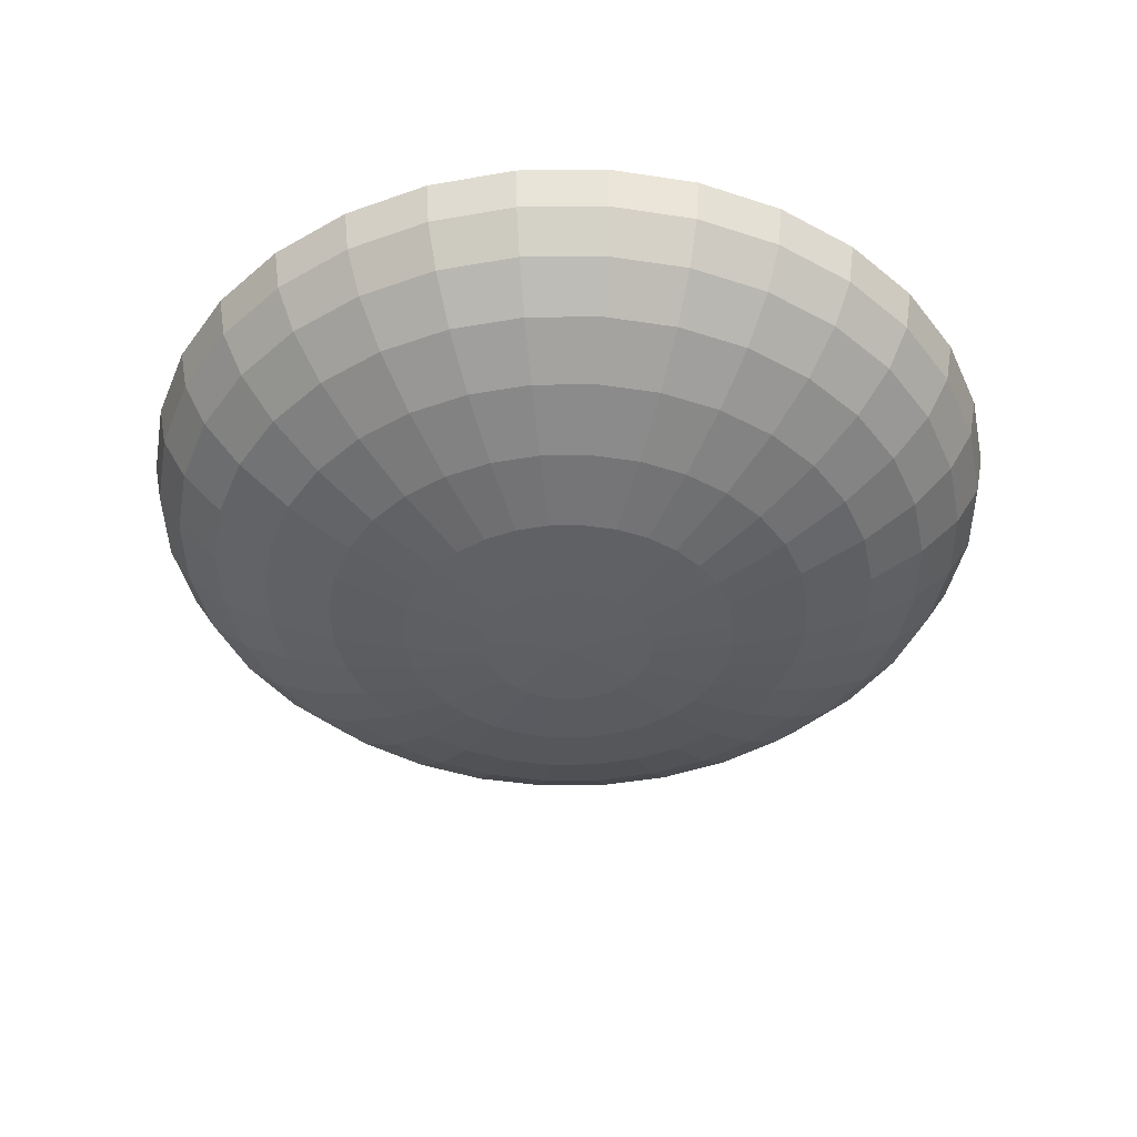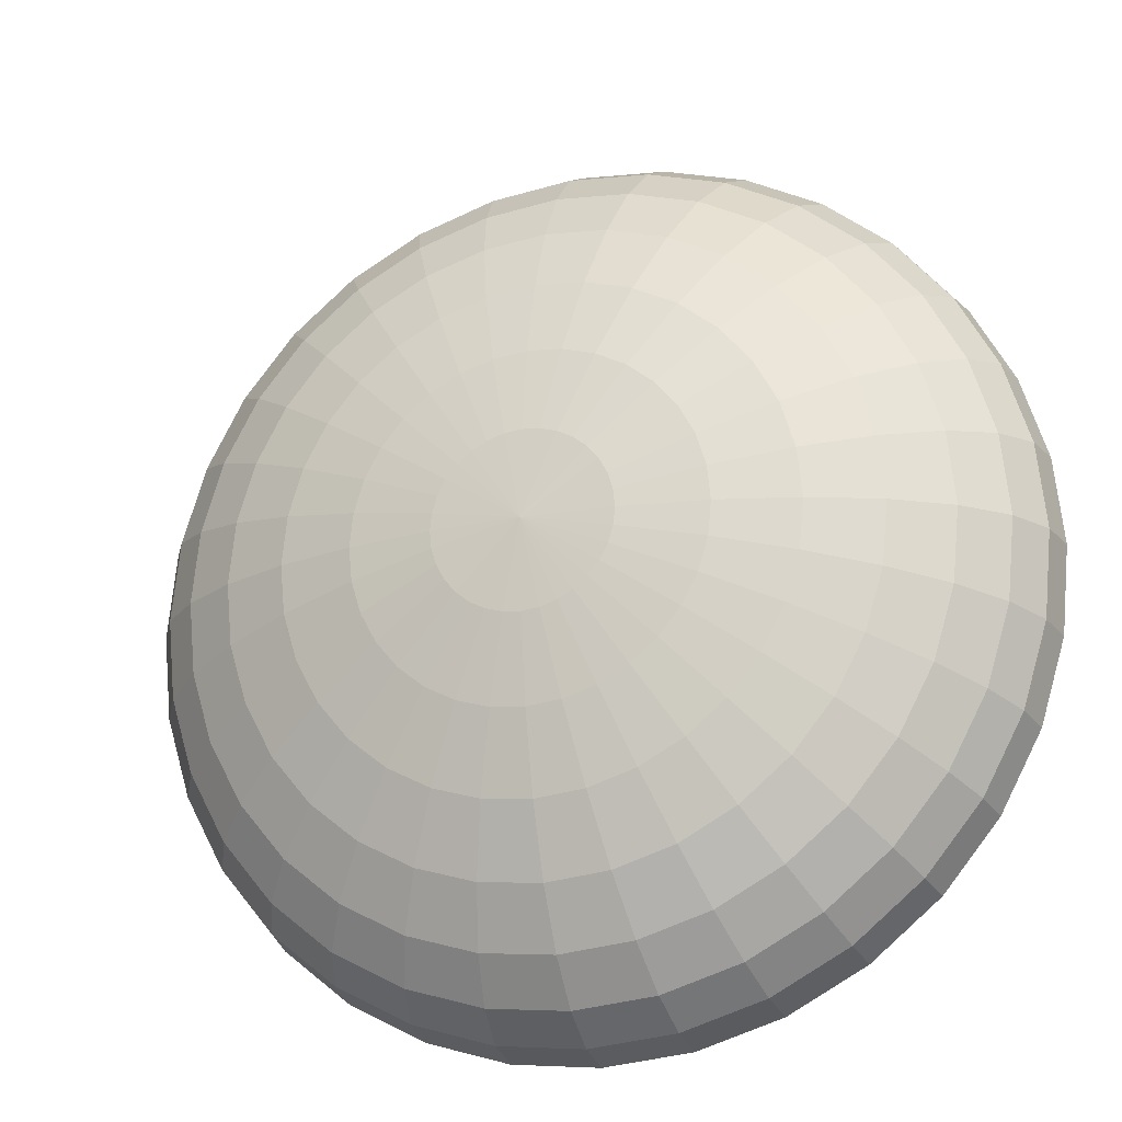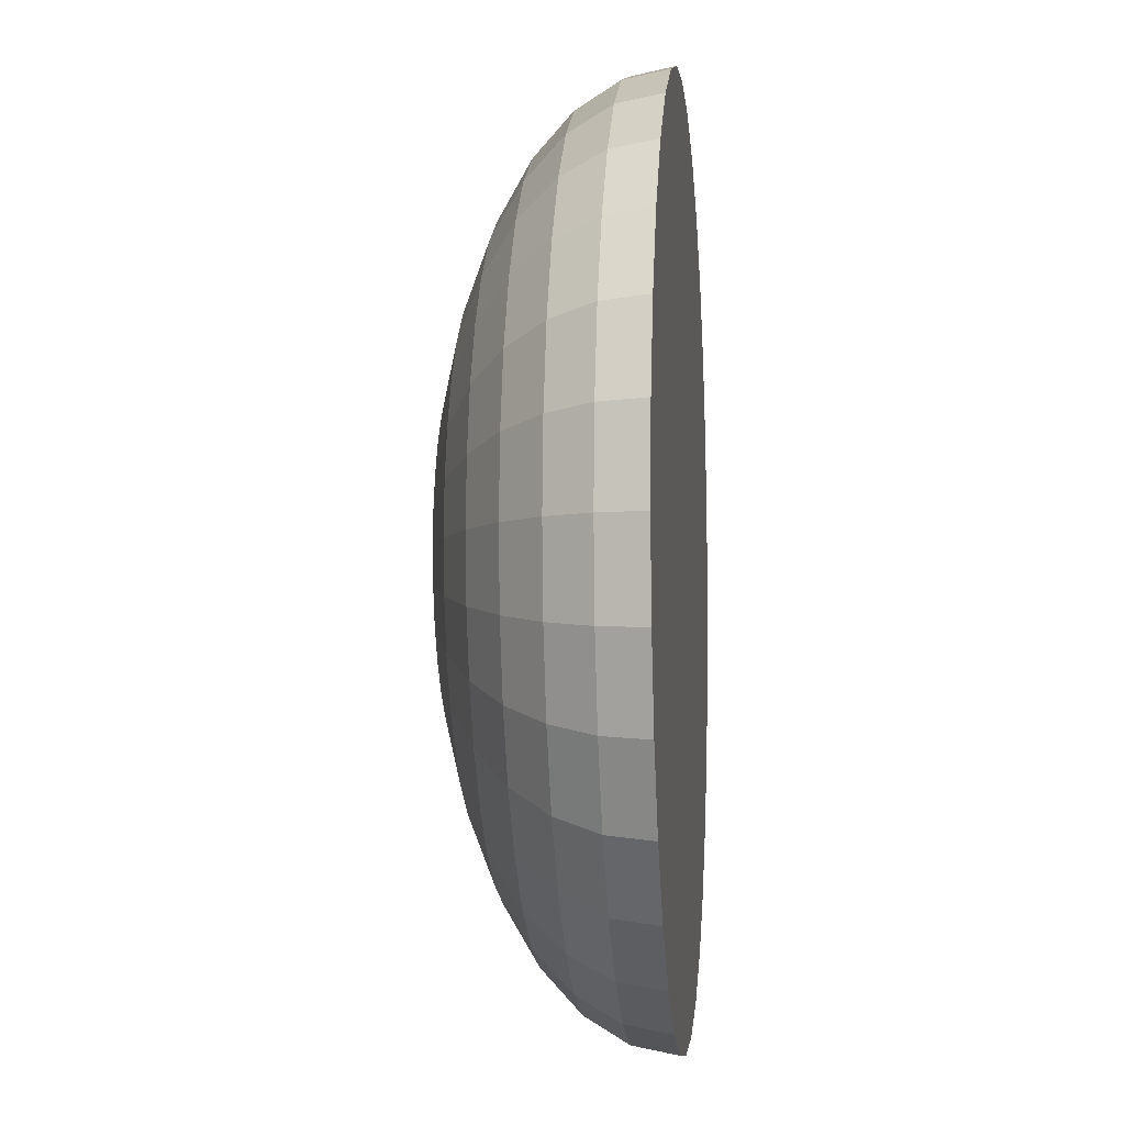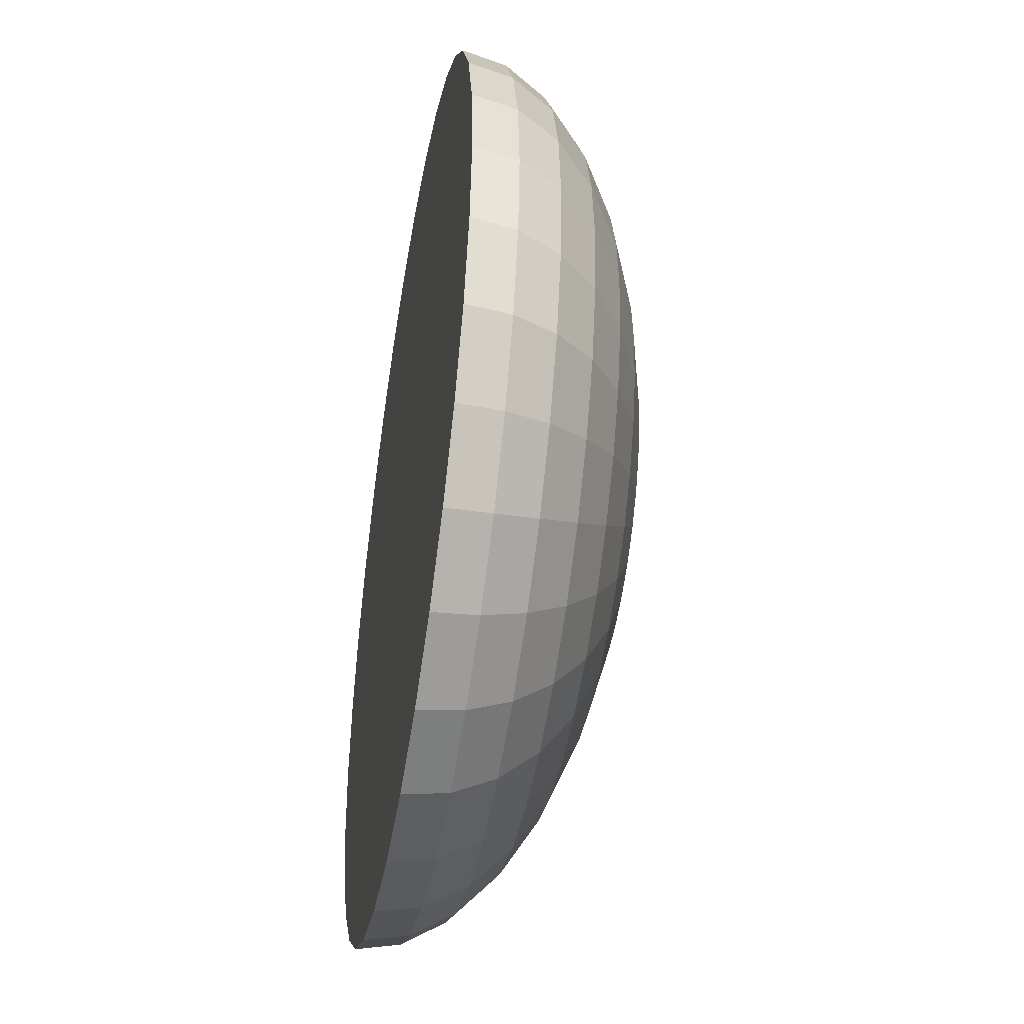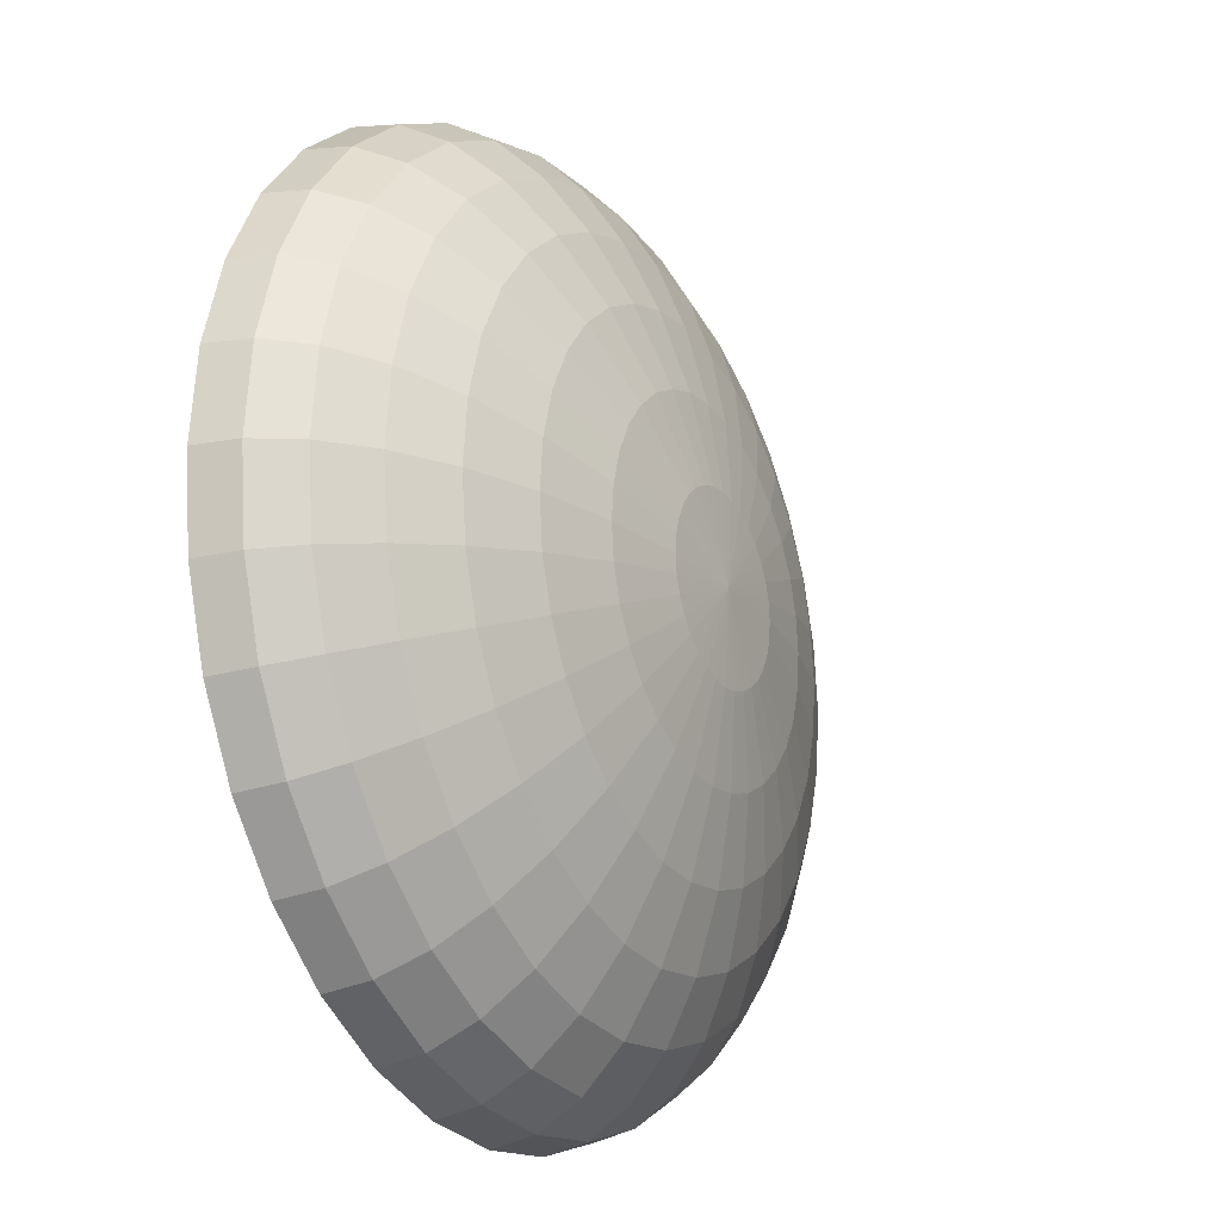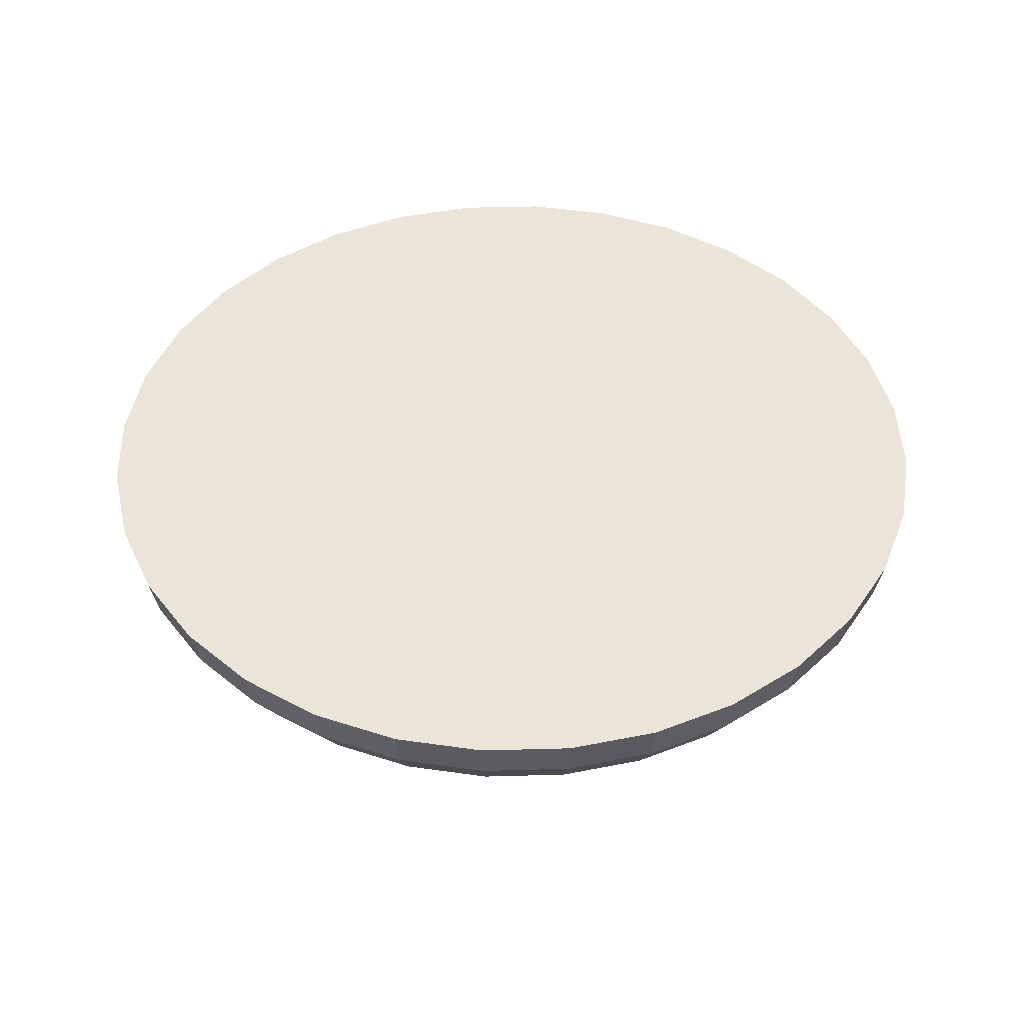
<metadata>
{"format":"obj","ext":"obj","renderer":"f3d","projection":"perspective","resolution":1024,"background":"white","views":[{"elev":-41.6,"azim":-16.1,"up":"+Y"},{"elev":-21.6,"azim":19.1,"up":"+Z"},{"elev":-4.9,"azim":95.8,"up":"+Z"},{"elev":-44.2,"azim":-99.7,"up":"+Z"},{"elev":-21.1,"azim":-61.3,"up":"+Z"},{"elev":45.0,"azim":93.8,"up":"+Y"}]}
</metadata>
<code>
o Sphere
v 0 0 -100
v 0 -9.755 -98.08
v 0 -27.78 -83.15
v 19.51 0 -98.08
v 19.13 -9.755 -96.19
v 18.02 -19.13 -90.61
v 16.22 -27.78 -81.55
v 13.79 -35.36 -69.35
v 10.84 -41.57 -54.49
v 7.466 -46.19 -37.53
v 3.806 -49.04 -19.13
v 38.27 0 -92.39
v 37.53 -9.755 -90.61
v 35.36 -19.13 -85.36
v 31.82 -27.78 -76.82
v 27.06 -35.36 -65.33
v 21.26 -41.57 -51.33
v 14.64 -46.19 -35.36
v 7.466 -49.04 -18.02
v 55.56 0 -83.15
v 54.49 -9.755 -81.55
v 51.33 -19.13 -76.82
v 46.19 -27.78 -69.13
v 39.28 -35.36 -58.79
v 30.87 -41.57 -46.19
v 21.26 -46.19 -31.82
v 10.84 -49.04 -16.22
v 70.71 0 -70.71
v 69.35 -9.755 -69.35
v 65.33 -19.13 -65.33
v 58.79 -27.78 -58.79
v 50 -35.36 -50
v 39.28 -41.57 -39.28
v 27.06 -46.19 -27.06
v 13.79 -49.04 -13.79
v 83.15 0 -55.56
v 81.55 -9.755 -54.49
v 76.82 -19.13 -51.33
v 69.13 -27.78 -46.19
v 58.79 -35.36 -39.28
v 46.19 -41.57 -30.87
v 31.82 -46.19 -21.26
v 16.22 -49.04 -10.84
v 92.39 0 -38.27
v 90.61 -9.755 -37.53
v 85.36 -19.13 -35.36
v 76.82 -27.78 -31.82
v 65.33 -35.36 -27.06
v 51.33 -41.57 -21.26
v 35.36 -46.19 -14.64
v 18.02 -49.04 -7.466
v 98.08 0 -19.51
v 96.19 -9.755 -19.13
v 90.61 -19.13 -18.02
v 81.55 -27.78 -16.22
v 69.35 -35.36 -13.79
v 54.49 -41.57 -10.84
v 37.53 -46.19 -7.466
v 19.13 -49.04 -3.806
v 100 0 1.6e-05
v 98.08 -9.755 9e-06
v 92.39 -19.13 -4e-06
v 83.15 -27.78 9e-06
v 70.71 -35.36 -1e-06
v 55.56 -41.57 5e-06
v 38.27 -46.19 2e-06
v 19.51 -49.04 1e-06
v 98.08 0 19.51
v 96.19 -9.755 19.13
v 90.61 -19.13 18.02
v 81.55 -27.78 16.22
v 69.35 -35.36 13.79
v 54.49 -41.57 10.84
v 37.53 -46.19 7.466
v 19.13 -49.04 3.806
v 92.39 0 38.27
v 90.61 -9.755 37.53
v 85.36 -19.13 35.36
v 76.82 -27.78 31.82
v 65.33 -35.36 27.06
v 51.33 -41.57 21.26
v 35.36 -46.19 14.64
v 18.02 -49.04 7.466
v 83.15 0 55.56
v 81.55 -9.755 54.49
v 76.82 -19.13 51.33
v 69.13 -27.78 46.19
v 58.79 -35.36 39.28
v 46.19 -41.57 30.87
v 31.82 -46.19 21.26
v 16.22 -49.04 10.84
v 70.71 0 70.71
v 69.35 -9.755 69.35
v 65.33 -19.13 65.33
v 58.79 -27.78 58.79
v 50 -35.36 50
v 39.28 -41.57 39.28
v 27.06 -46.19 27.06
v 13.79 -49.04 13.79
v 55.56 0 83.15
v 54.49 -9.755 81.55
v 51.33 -19.13 76.82
v 46.19 -27.78 69.13
v 39.28 -35.36 58.79
v 30.87 -41.57 46.19
v 21.26 -46.19 31.82
v 10.84 -49.04 16.22
v 38.27 0 92.39
v 37.53 -9.755 90.61
v 35.36 -19.13 85.36
v 31.82 -27.78 76.82
v 27.06 -35.36 65.33
v 21.26 -41.57 51.33
v 14.64 -46.19 35.36
v 7.466 -49.04 18.02
v 19.51 0 98.08
v 19.13 -9.755 96.19
v 18.02 -19.13 90.61
v 16.22 -27.78 81.55
v 13.79 -35.36 69.35
v 10.84 -41.57 54.49
v 7.466 -46.19 37.53
v 3.806 -49.04 19.13
v -3.3e-05 0 100
v -1.3e-05 -9.755 98.08
v 3e-06 -19.13 92.39
v -1e-05 -27.78 83.15
v -1e-06 -35.36 70.71
v -1e-05 -41.57 55.56
v -5e-06 -46.19 38.27
v -1e-06 -49.04 19.51
v -19.51 0 98.08
v -19.13 -9.755 96.19
v -18.02 -19.13 90.61
v -16.22 -27.78 81.55
v -13.79 -35.36 69.35
v -10.84 -41.57 54.49
v -7.466 -46.19 37.53
v -3.806 -49.04 19.13
v -38.27 0 92.39
v -37.53 -9.755 90.61
v -35.36 -19.13 85.36
v -31.82 -27.78 76.82
v -27.06 -35.36 65.33
v -21.26 -41.57 51.33
v -14.64 -46.19 35.36
v -7.466 -49.04 18.02
v -55.56 0 83.15
v -54.49 -9.755 81.55
v -51.33 -19.13 76.82
v -46.19 -27.78 69.13
v -39.28 -35.36 58.79
v -30.87 -41.57 46.19
v -21.26 -46.19 31.82
v -10.84 -49.04 16.22
v -70.71 0 70.71
v -69.35 -9.755 69.35
v -65.33 -19.13 65.33
v -58.79 -27.78 58.79
v -50 -35.36 50
v -39.28 -41.57 39.28
v -27.06 -46.19 27.06
v -13.79 -49.04 13.79
v 0 -50 0
v -83.15 0 55.56
v -81.55 -9.755 54.49
v -76.82 -19.13 51.33
v -69.13 -27.78 46.19
v -58.79 -35.36 39.28
v -46.19 -41.57 30.87
v -31.82 -46.19 21.26
v -16.22 -49.04 10.84
v -92.39 0 38.27
v -90.61 -9.755 37.53
v -85.36 -19.13 35.36
v -76.82 -27.78 31.82
v -65.33 -35.36 27.06
v -51.33 -41.57 21.26
v -35.36 -46.19 14.64
v -18.02 -49.04 7.466
v -98.08 0 19.51
v -96.19 -9.755 19.13
v -90.61 -19.13 18.02
v -81.55 -27.78 16.22
v -69.35 -35.36 13.79
v -54.49 -41.57 10.84
v -37.53 -46.19 7.466
v -19.13 -49.04 3.806
v -100 0 -4.5e-05
v -98.08 -9.755 -2.7e-05
v -92.39 -19.13 -1e-06
v -83.15 -27.78 -1.6e-05
v -70.71 -35.36 -3e-06
v -55.56 -41.57 -1.5e-05
v -38.27 -46.19 -5e-06
v -19.51 -49.04 -2e-06
v -98.08 0 -19.51
v -96.19 -9.755 -19.13
v -90.61 -19.13 -18.02
v -81.55 -27.78 -16.22
v -69.35 -35.36 -13.79
v -54.49 -41.57 -10.84
v -37.53 -46.19 -7.466
v -19.13 -49.04 -3.806
v -92.39 0 -38.27
v -90.61 -9.755 -37.53
v -85.36 -19.13 -35.36
v -76.82 -27.78 -31.82
v -65.33 -35.36 -27.06
v -51.33 -41.57 -21.26
v -35.36 -46.19 -14.64
v -18.02 -49.04 -7.466
v -83.15 0 -55.56
v -81.55 -9.755 -54.49
v -76.82 -19.13 -51.33
v -69.13 -27.78 -46.19
v -58.79 -35.36 -39.28
v -46.19 -41.57 -30.87
v -31.82 -46.19 -21.26
v -16.22 -49.04 -10.84
v -70.71 0 -70.71
v -69.35 -9.755 -69.35
v -65.33 -19.13 -65.33
v -58.79 -27.78 -58.79
v -50 -35.36 -50
v -39.28 -41.57 -39.28
v -27.06 -46.19 -27.06
v -13.79 -49.04 -13.79
v -55.56 0 -83.15
v -54.49 -9.755 -81.55
v -51.33 -19.13 -76.82
v -46.19 -27.78 -69.13
v -39.28 -35.36 -58.79
v -30.87 -41.57 -46.19
v -21.26 -46.19 -31.82
v -10.84 -49.04 -16.22
v -38.27 0 -92.39
v -37.53 -9.755 -90.61
v -35.36 -19.13 -85.36
v -31.82 -27.78 -76.82
v -27.06 -35.36 -65.33
v -21.26 -41.57 -51.33
v -14.64 -46.19 -35.36
v -7.466 -49.04 -18.02
v -19.51 0 -98.08
v -19.13 -9.755 -96.19
v -18.02 -19.13 -90.61
v -16.22 -27.78 -81.55
v -13.79 -35.36 -69.35
v -10.84 -41.57 -54.49
v -7.466 -46.19 -37.53
v -3.806 -49.04 -19.13
v 6e-06 -19.13 -92.39
v 9e-06 -35.36 -70.71
v 2.2e-05 -41.57 -55.56
v 7e-06 -46.19 -38.27
v 1e-06 -49.04 -19.51
f 164 257 11
f 2 1 4 5
f 253 2 5 6
f 3 253 6 7
f 254 3 7 8
f 255 254 8 9
f 256 255 9 10
f 257 256 10 11
f 10 9 17 18
f 11 10 18 19
f 164 11 19
f 5 4 12 13
f 6 5 13 14
f 7 6 14 15
f 8 7 15 16
f 9 8 16 17
f 15 14 22 23
f 16 15 23 24
f 17 16 24 25
f 18 17 25 26
f 19 18 26 27
f 164 19 27
f 13 12 20 21
f 14 13 21 22
f 27 26 34 35
f 164 27 35
f 21 20 28 29
f 22 21 29 30
f 23 22 30 31
f 24 23 31 32
f 25 24 32 33
f 26 25 33 34
f 32 31 39 40
f 33 32 40 41
f 34 33 41 42
f 35 34 42 43
f 164 35 43
f 29 28 36 37
f 30 29 37 38
f 31 30 38 39
f 164 43 51
f 37 36 44 45
f 38 37 45 46
f 39 38 46 47
f 40 39 47 48
f 41 40 48 49
f 42 41 49 50
f 43 42 50 51
f 48 47 55 56
f 49 48 56 57
f 50 49 57 58
f 51 50 58 59
f 164 51 59
f 45 44 52 53
f 46 45 53 54
f 47 46 54 55
f 164 59 67
f 53 52 60 61
f 54 53 61 62
f 55 54 62 63
f 56 55 63 64
f 57 56 64 65
f 58 57 65 66
f 59 58 66 67
f 65 64 72 73
f 66 65 73 74
f 67 66 74 75
f 164 67 75
f 61 60 68 69
f 62 61 69 70
f 63 62 70 71
f 64 63 71 72
f 69 68 76 77
f 70 69 77 78
f 71 70 78 79
f 72 71 79 80
f 73 72 80 81
f 74 73 81 82
f 75 74 82 83
f 164 75 83
f 81 80 88 89
f 82 81 89 90
f 83 82 90 91
f 164 83 91
f 77 76 84 85
f 78 77 85 86
f 79 78 86 87
f 80 79 87 88
f 86 85 93 94
f 87 86 94 95
f 88 87 95 96
f 89 88 96 97
f 90 89 97 98
f 91 90 98 99
f 164 91 99
f 85 84 92 93
f 98 97 105 106
f 99 98 106 107
f 164 99 107
f 93 92 100 101
f 94 93 101 102
f 95 94 102 103
f 96 95 103 104
f 97 96 104 105
f 103 102 110 111
f 104 103 111 112
f 105 104 112 113
f 106 105 113 114
f 107 106 114 115
f 164 107 115
f 101 100 108 109
f 102 101 109 110
f 115 114 122 123
f 164 115 123
f 109 108 116 117
f 110 109 117 118
f 111 110 118 119
f 112 111 119 120
f 113 112 120 121
f 114 113 121 122
f 119 118 126 127
f 120 119 127 128
f 121 120 128 129
f 122 121 129 130
f 123 122 130 131
f 164 123 131
f 117 116 124 125
f 118 117 125 126
f 131 130 138 139
f 164 131 139
f 125 124 132 133
f 126 125 133 134
f 127 126 134 135
f 128 127 135 136
f 129 128 136 137
f 130 129 137 138
f 136 135 143 144
f 137 136 144 145
f 138 137 145 146
f 139 138 146 147
f 164 139 147
f 133 132 140 141
f 134 133 141 142
f 135 134 142 143
f 164 147 155
f 141 140 148 149
f 142 141 149 150
f 143 142 150 151
f 144 143 151 152
f 145 144 152 153
f 146 145 153 154
f 147 146 154 155
f 152 151 159 160
f 153 152 160 161
f 154 153 161 162
f 155 154 162 163
f 164 155 163
f 149 148 156 157
f 150 149 157 158
f 151 150 158 159
f 164 163 172
f 157 156 165 166
f 158 157 166 167
f 159 158 167 168
f 160 159 168 169
f 161 160 169 170
f 162 161 170 171
f 163 162 171 172
f 170 169 177 178
f 171 170 178 179
f 172 171 179 180
f 164 172 180
f 166 165 173 174
f 167 166 174 175
f 168 167 175 176
f 169 168 176 177
f 175 174 182 183
f 176 175 183 184
f 177 176 184 185
f 178 177 185 186
f 179 178 186 187
f 180 179 187 188
f 164 180 188
f 174 173 181 182
f 187 186 194 195
f 188 187 195 196
f 164 188 196
f 182 181 189 190
f 183 182 190 191
f 184 183 191 192
f 185 184 192 193
f 186 185 193 194
f 191 190 198 199
f 192 191 199 200
f 193 192 200 201
f 194 193 201 202
f 195 194 202 203
f 196 195 203 204
f 164 196 204
f 190 189 197 198
f 203 202 210 211
f 204 203 211 212
f 164 204 212
f 198 197 205 206
f 199 198 206 207
f 200 199 207 208
f 201 200 208 209
f 202 201 209 210
f 208 207 215 216
f 209 208 216 217
f 210 209 217 218
f 211 210 218 219
f 212 211 219 220
f 164 212 220
f 206 205 213 214
f 207 206 214 215
f 220 219 227 228
f 164 220 228
f 214 213 221 222
f 215 214 222 223
f 216 215 223 224
f 217 216 224 225
f 218 217 225 226
f 219 218 226 227
f 224 223 231 232
f 225 224 232 233
f 226 225 233 234
f 227 226 234 235
f 228 227 235 236
f 164 228 236
f 222 221 229 230
f 223 222 230 231
f 236 235 243 244
f 164 236 244
f 230 229 237 238
f 231 230 238 239
f 232 231 239 240
f 233 232 240 241
f 234 233 241 242
f 235 234 242 243
f 241 240 248 249
f 242 241 249 250
f 243 242 250 251
f 244 243 251 252
f 164 244 252
f 238 237 245 246
f 239 238 246 247
f 240 239 247 248
f 164 252 257
f 246 245 1 2
f 247 246 2 253
f 248 247 253 3
f 249 248 3 254
f 250 249 254 255
f 251 250 255 256
f 252 251 256 257
f 4 1 245 237 229 221 213 205 197 189 181 173 165 156 148 140 132 124 116 108 100 92 84 76 68 60 52 44 36 28 20 12

</code>
